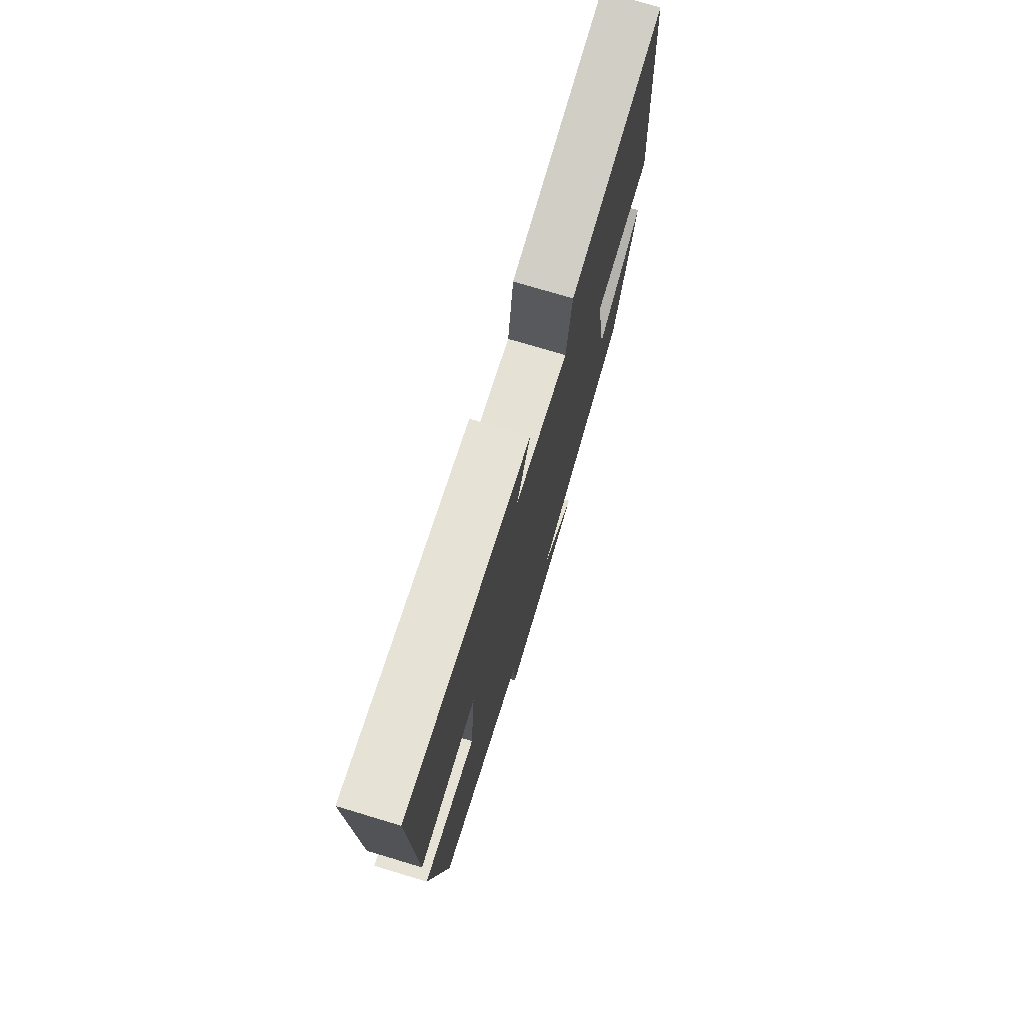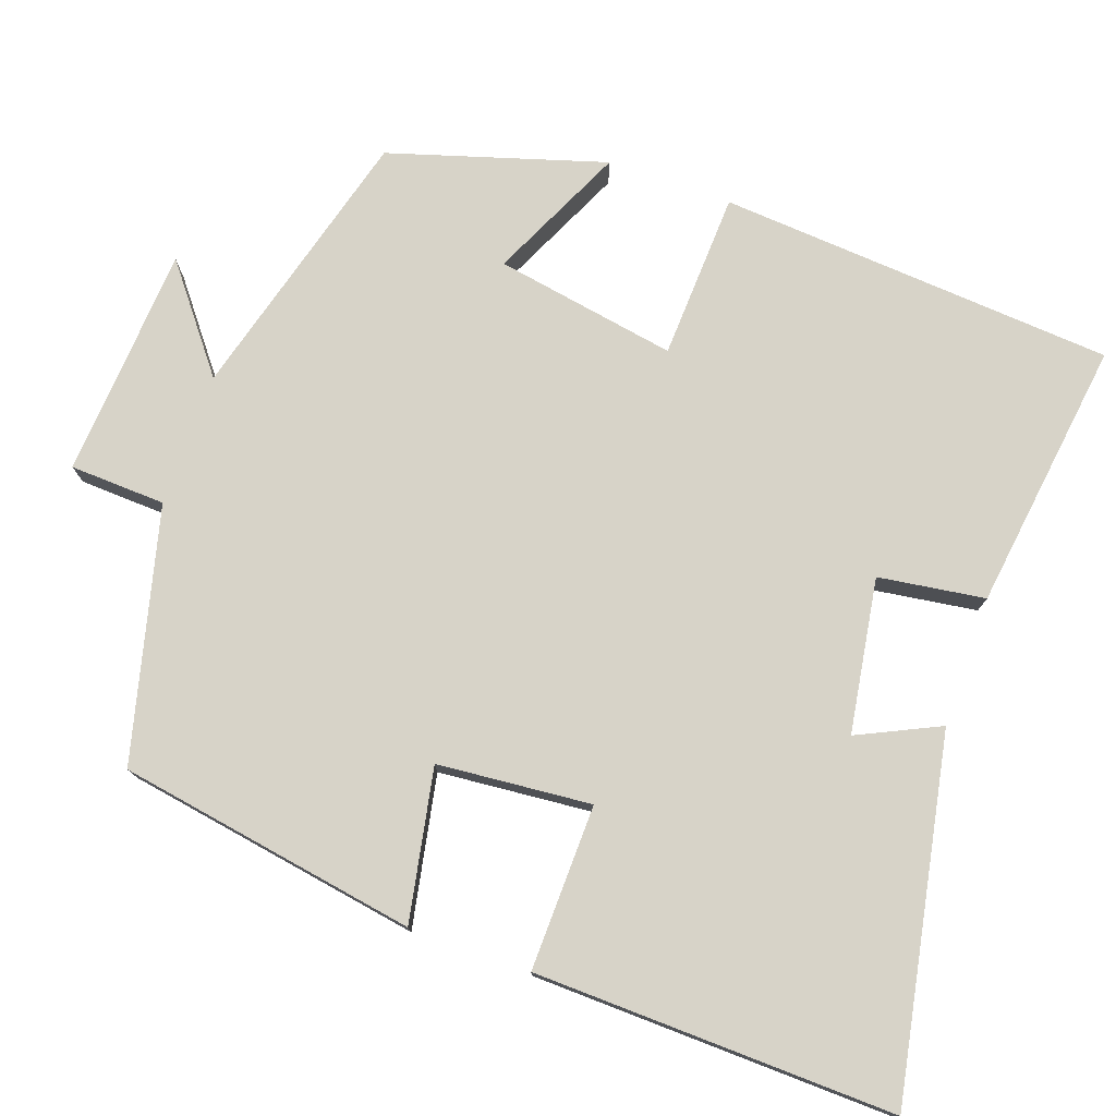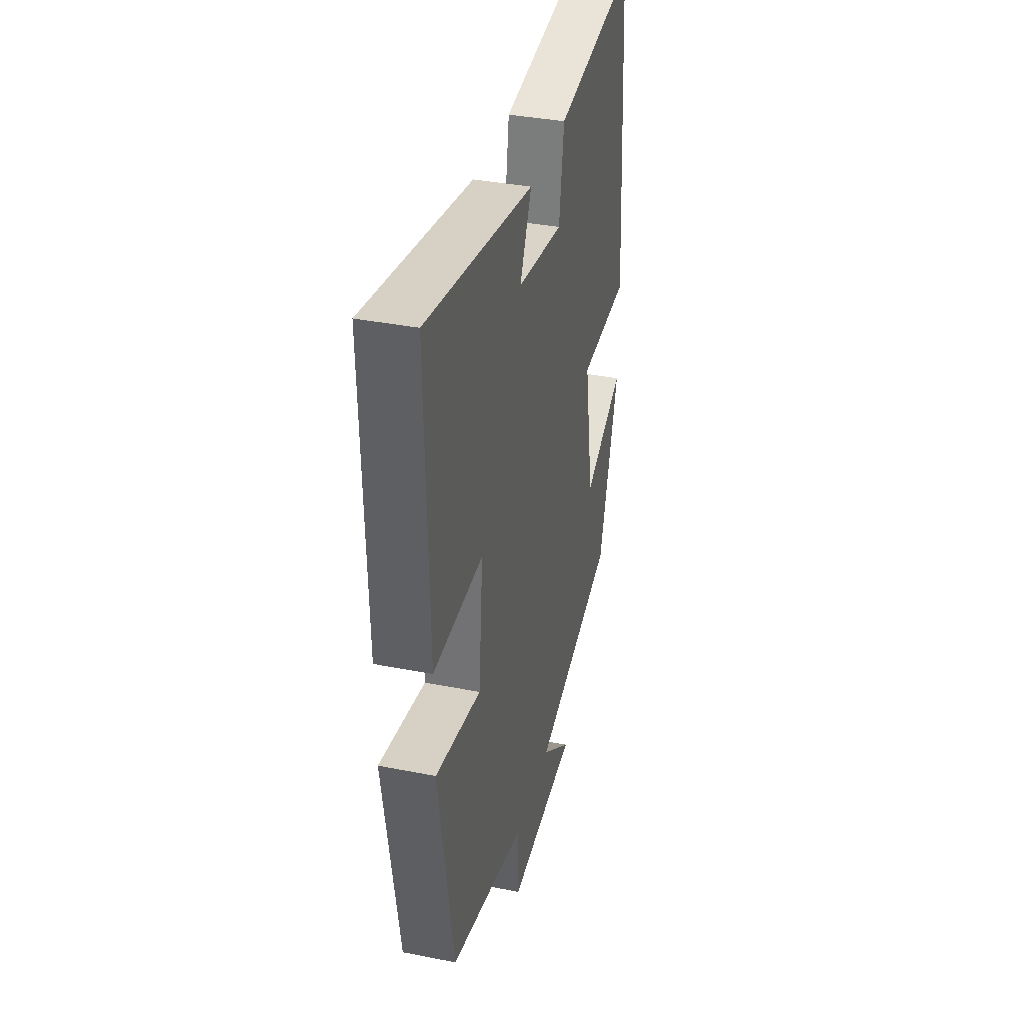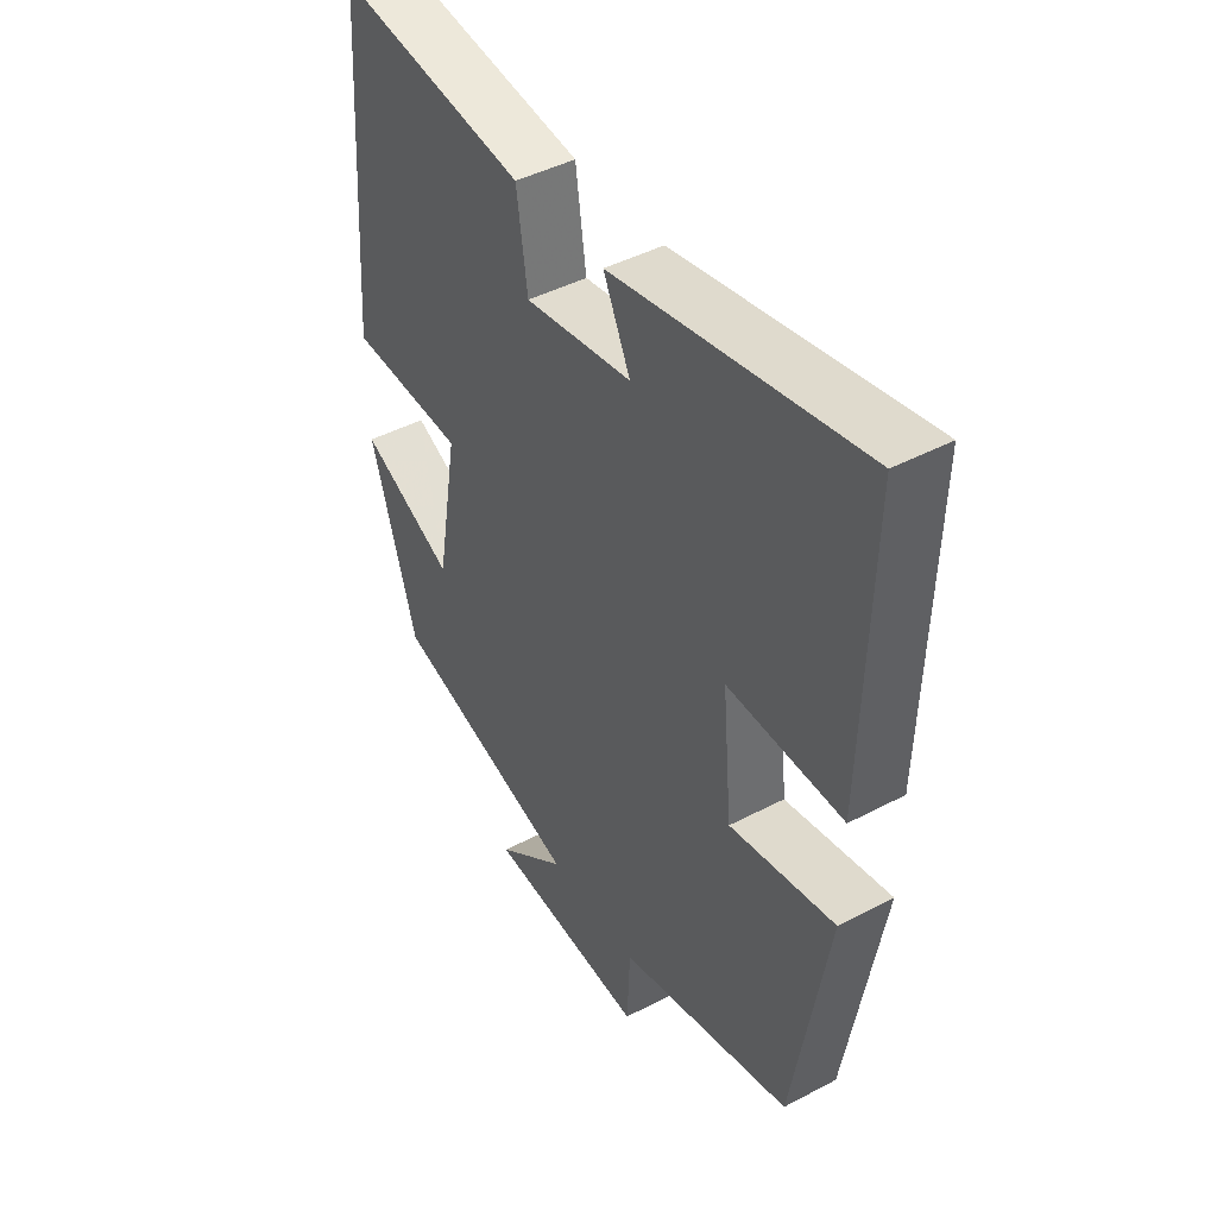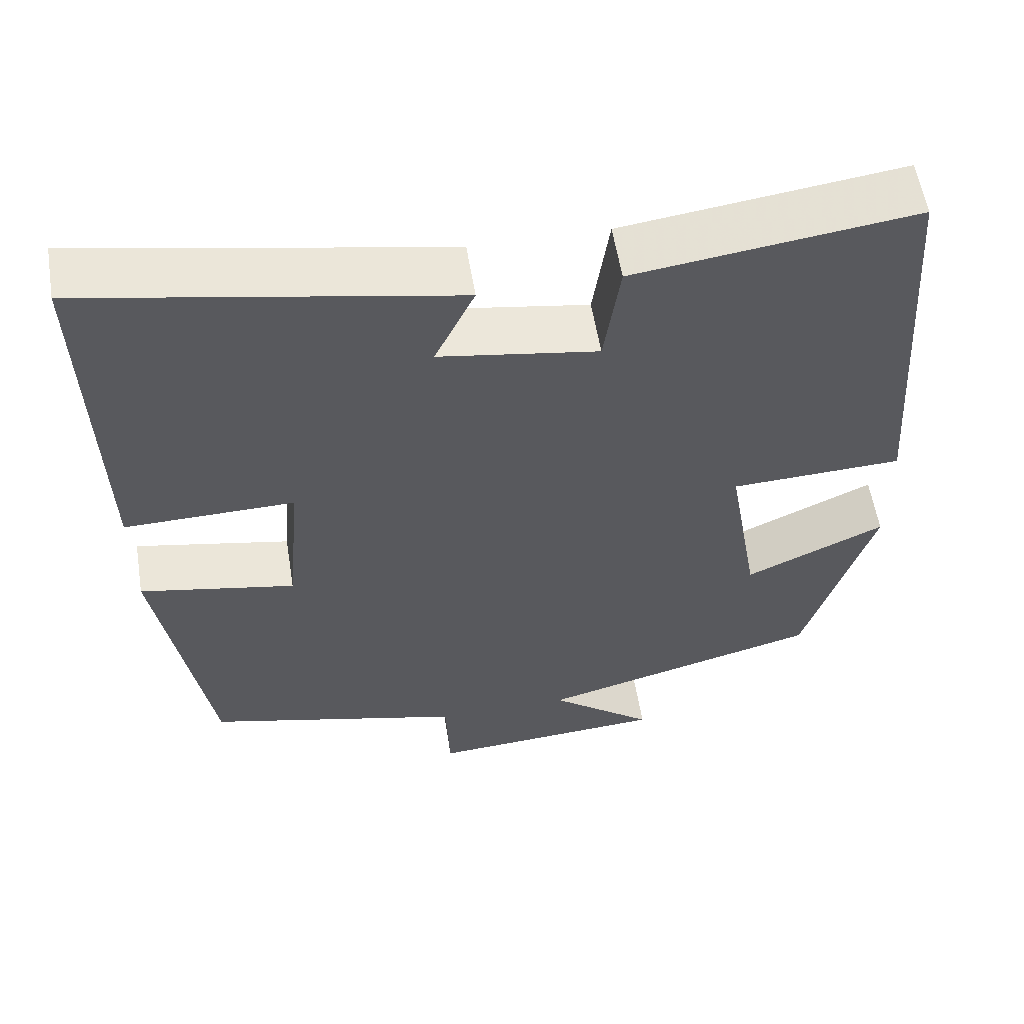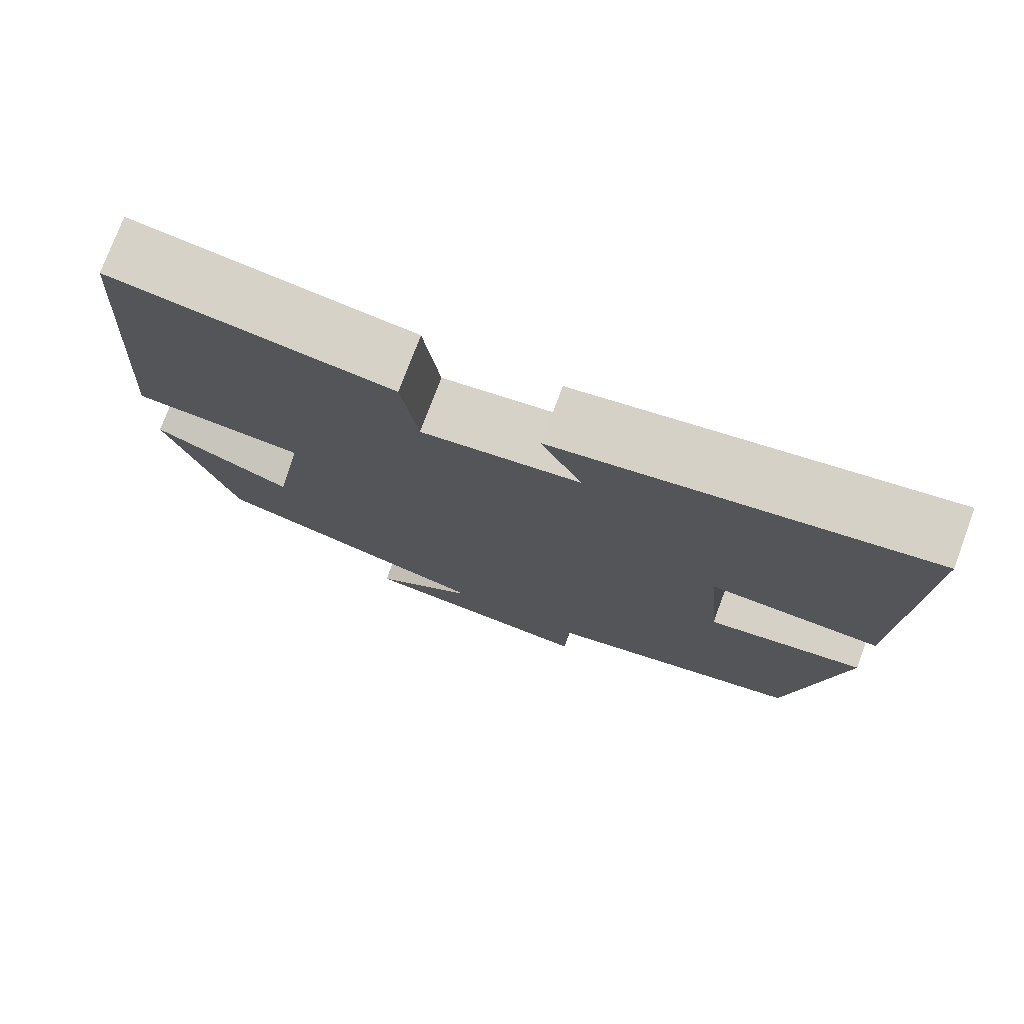
<metadata>
{"format":"obj","ext":"obj","renderer":"f3d","projection":"perspective","resolution":1024,"background":"white","views":[{"elev":74.7,"azim":-73.3,"up":"+Z"},{"elev":76.7,"azim":-70.4,"up":"+Y"},{"elev":37.1,"azim":-75.7,"up":"+Z"},{"elev":44.5,"azim":-121.6,"up":"+Z"},{"elev":57.4,"azim":-9.2,"up":"+Z"},{"elev":76.2,"azim":-159.5,"up":"+Z"}]}
</metadata>
<code>
v 0.415 0.07 -0.404
v 0.06 0.07 -0.5
v 0.191 0.07 -0.603
v -0.107 0.07 -0.623
v -0.112 0.07 -0.5
v -0.436 0.07 -0.417
v -0.5 0.07 -0.031
v -0.305 0.07 -0.069
v -0.287 0.07 0.129
v -0.5 0.07 0.125
v -0.512 0.07 0.589
v -0.053 0.07 0.5
v -0.103 0.07 0.395
v 0.095 0.07 0.363
v 0.115 0.07 0.5
v 0.464 0.07 0.546
v 0.5 0.07 0.035
v 0.285 0.07 0.026
v 0.325 0.07 -0.208
v 0.5 0.07 -0.127
v 0.415 0 -0.404
v 0.06 0 -0.5
v 0.191 0 -0.603
v -0.107 0 -0.623
v -0.112 0 -0.5
v -0.436 0 -0.417
v -0.5 0 -0.031
v -0.305 0 -0.069
v -0.287 0 0.129
v -0.5 0 0.125
v -0.512 0 0.589
v -0.053 0 0.5
v -0.103 0 0.395
v 0.095 0 0.363
v 0.115 0 0.5
v 0.464 0 0.546
v 0.5 0 0.035
v 0.285 0 0.026
v 0.325 0 -0.208
v 0.5 0 -0.127
f 19 20 1 2
f 18 19 2
f 16 17 18
f 15 16 18
f 14 15 18
f 13 14 18 2
f 11 12 13
f 10 11 13
f 9 10 13
f 8 9 13 2
f 7 8 2
f 6 7 2
f 5 6 2
f 2 3 4 5
f 22 21 40 39
f 22 39 38
f 38 37 36
f 38 36 35
f 38 35 34
f 22 38 34 33
f 33 32 31
f 33 31 30
f 33 30 29
f 22 33 29 28
f 22 28 27
f 22 27 26
f 22 26 25
f 25 24 23 22
f 1 21 22 2
f 2 22 23 3
f 3 23 24 4
f 4 24 25 5
f 5 25 26 6
f 6 26 27 7
f 7 27 28 8
f 8 28 29 9
f 9 29 30 10
f 10 30 31 11
f 11 31 32 12
f 12 32 33 13
f 13 33 34 14
f 14 34 35 15
f 15 35 36 16
f 16 36 37 17
f 17 37 38 18
f 18 38 39 19
f 19 39 40 20
f 20 40 21 1

</code>
